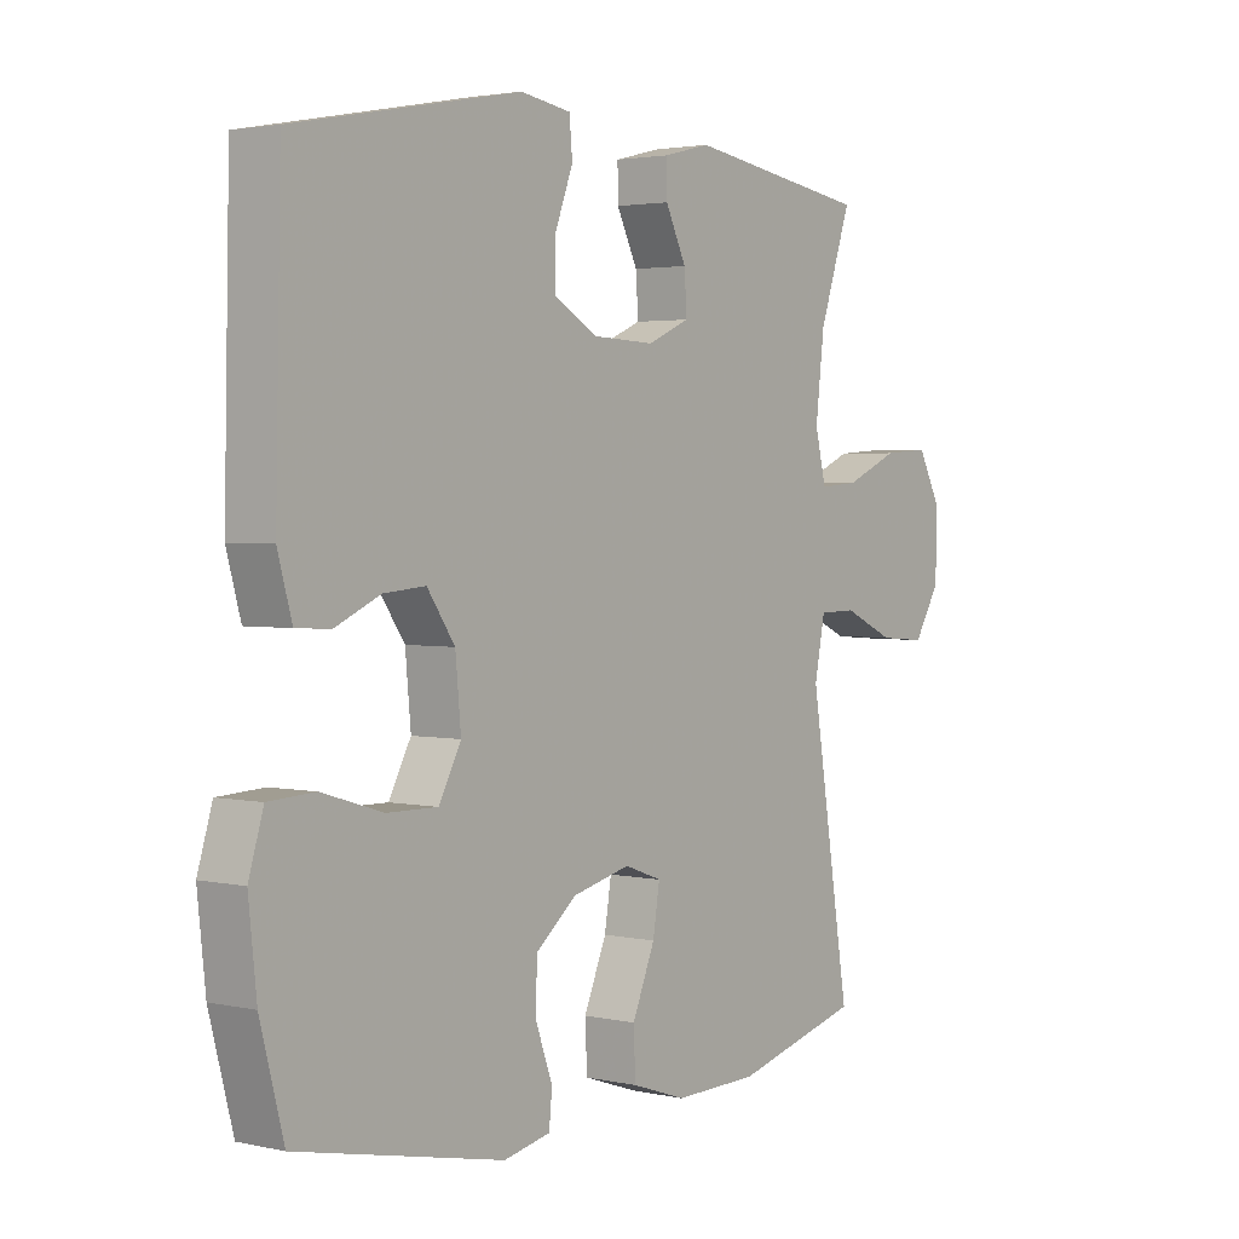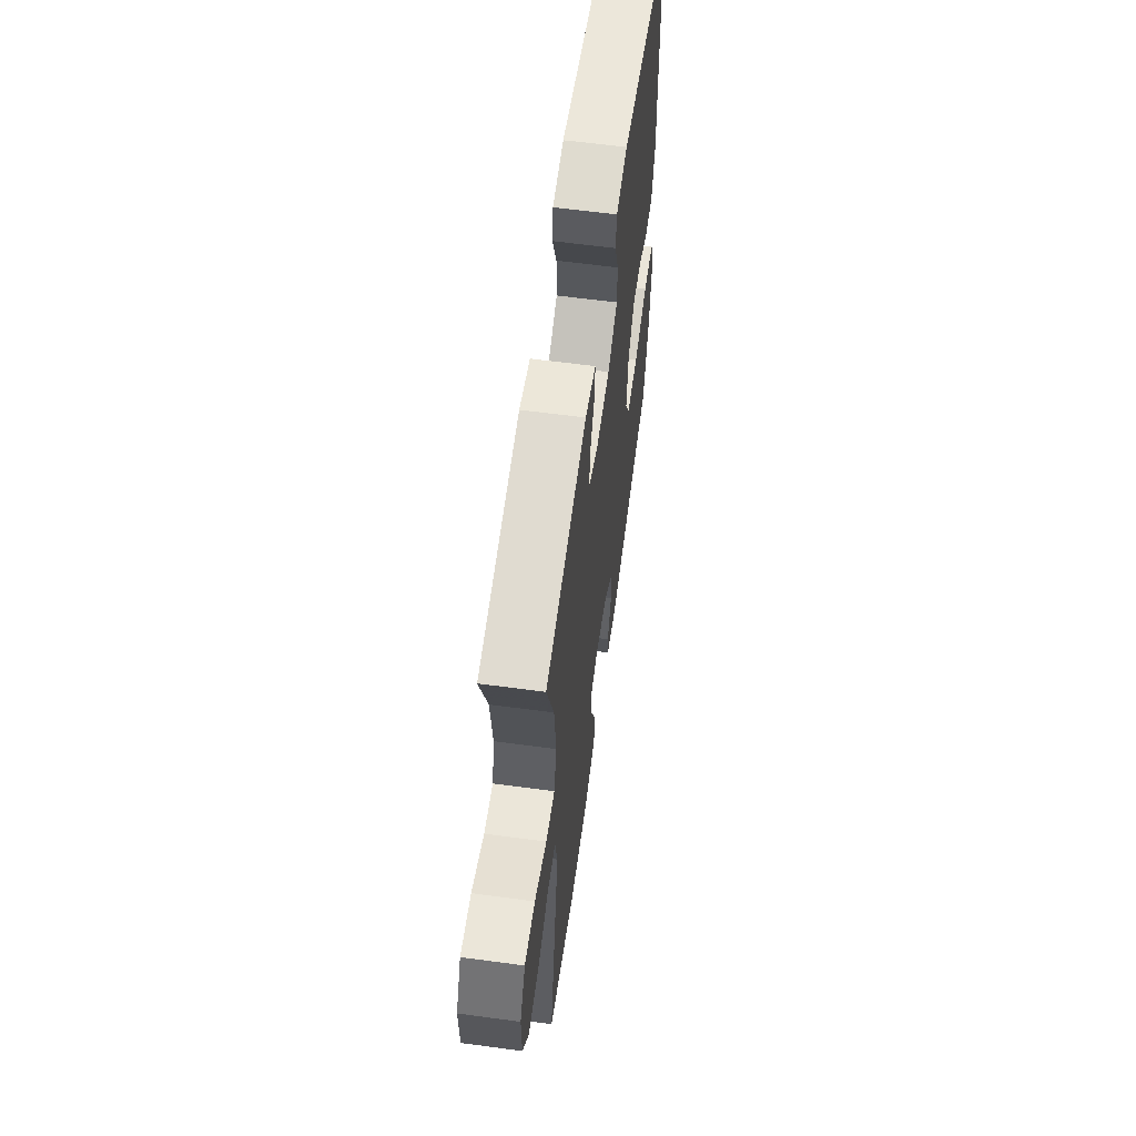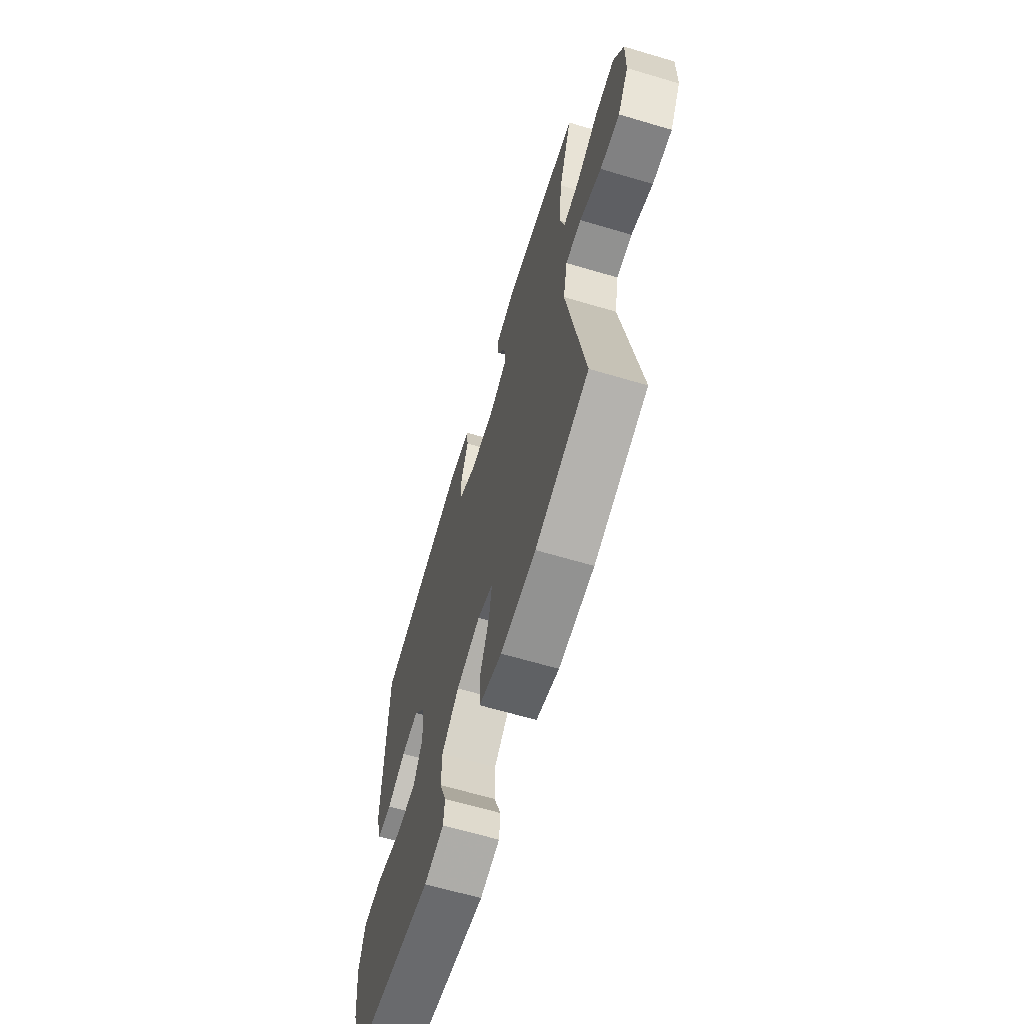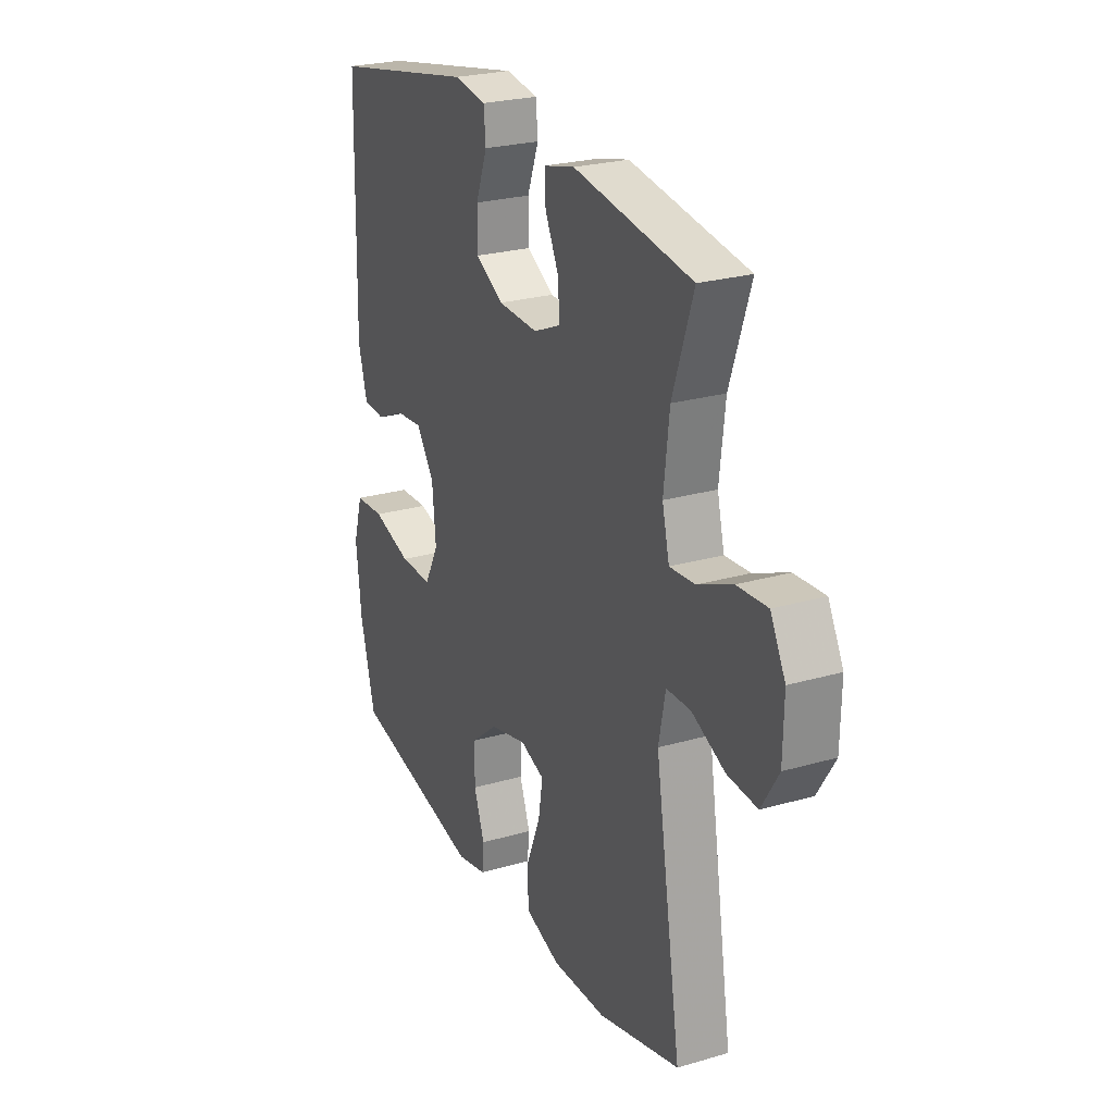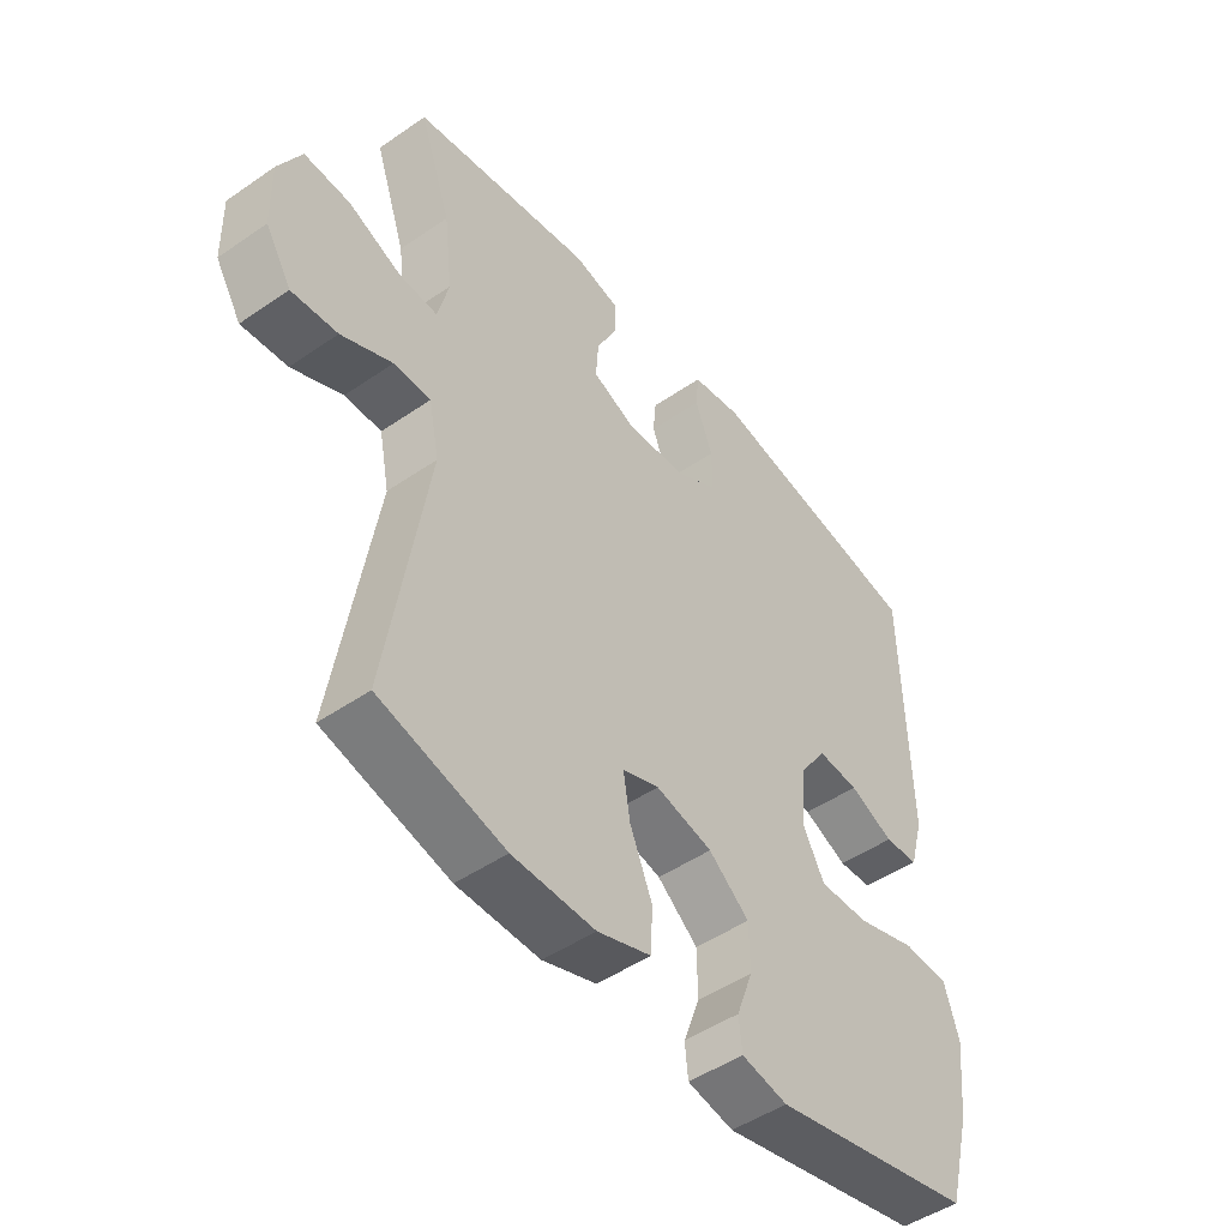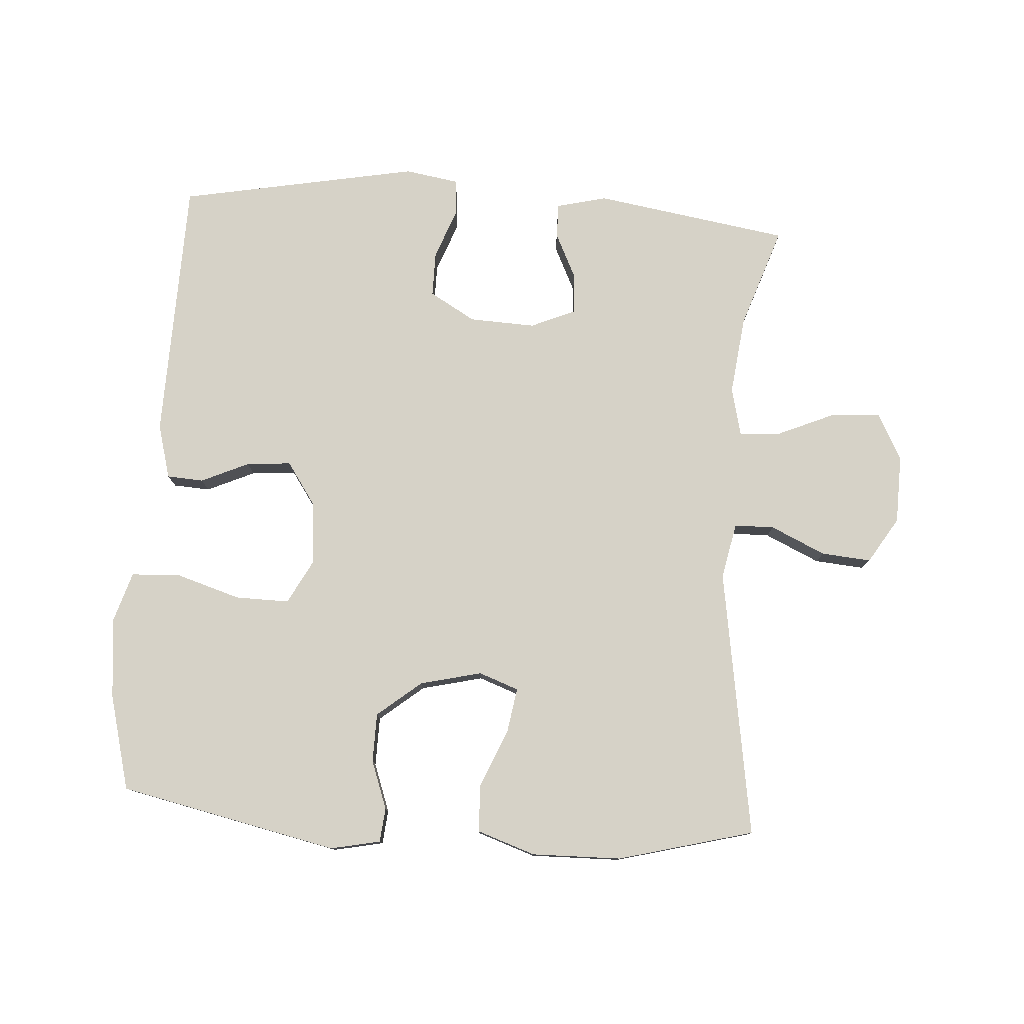
<metadata>
{"format":"obj","ext":"obj","renderer":"f3d","projection":"perspective","resolution":1024,"background":"white","views":[{"elev":2.6,"azim":127.5,"up":"+Z"},{"elev":61.1,"azim":-82.2,"up":"+Z"},{"elev":-65.0,"azim":-106.6,"up":"+Z"},{"elev":25.0,"azim":-115.2,"up":"+Z"},{"elev":-48.2,"azim":-52.3,"up":"+Z"},{"elev":78.5,"azim":-176.0,"up":"+Y"}]}
</metadata>
<code>
v 0.5 0.07 -0.5
v 0.165 0.07 -0.571
v 0.089 0.07 -0.555
v 0.084 0.07 -0.503
v 0.111 0.07 -0.429
v 0.11 0.07 -0.354
v 0.043 0.07 -0.299
v -0.051 0.07 -0.276
v -0.112 0.07 -0.298
v -0.101 0.07 -0.367
v -0.064 0.07 -0.456
v -0.067 0.07 -0.528
v -0.156 0.07 -0.558
v -0.293 0.07 -0.555
v -0.5 0.07 -0.5
v -0.434 0.07 -0.09
v -0.451 0.07 -0.004
v -0.512 0.07 -0.003
v -0.596 0.07 -0.041
v -0.672 0.07 -0.047
v -0.715 0.07 0.023
v -0.717 0.07 0.127
v -0.679 0.07 0.199
v -0.603 0.07 0.194
v -0.516 0.07 0.156
v -0.452 0.07 0.151
v -0.434 0.07 0.225
v -0.448 0.07 0.346
v -0.5 0.07 0.5
v -0.202 0.07 0.546
v -0.125 0.07 0.527
v -0.126 0.07 0.474
v -0.16 0.07 0.404
v -0.164 0.07 0.343
v -0.095 0.07 0.313
v 0.006 0.07 0.317
v 0.076 0.07 0.357
v 0.076 0.07 0.426
v 0.047 0.07 0.503
v 0.052 0.07 0.558
v 0.134 0.07 0.571
v 0.5 0.07 0.5
v 0.509 0.07 0.096
v 0.486 0.07 0.013
v 0.43 0.07 0.01
v 0.357 0.07 0.043
v 0.289 0.07 0.049
v 0.244 0.07 -0.016
v 0.235 0.07 -0.113
v 0.271 0.07 -0.181
v 0.353 0.07 -0.18
v 0.452 0.07 -0.15
v 0.527 0.07 -0.154
v 0.551 0.07 -0.233
v 0.538 0.07 -0.355
v 0.5 0 -0.5
v 0.165 0 -0.571
v 0.089 0 -0.555
v 0.084 0 -0.503
v 0.111 0 -0.429
v 0.11 0 -0.354
v 0.043 0 -0.299
v -0.051 0 -0.276
v -0.112 0 -0.298
v -0.101 0 -0.367
v -0.064 0 -0.456
v -0.067 0 -0.528
v -0.156 0 -0.558
v -0.293 0 -0.555
v -0.5 0 -0.5
v -0.434 0 -0.09
v -0.451 0 -0.004
v -0.512 0 -0.003
v -0.596 0 -0.041
v -0.672 0 -0.047
v -0.715 0 0.023
v -0.717 0 0.127
v -0.679 0 0.199
v -0.603 0 0.194
v -0.516 0 0.156
v -0.452 0 0.151
v -0.434 0 0.225
v -0.448 0 0.346
v -0.5 0 0.5
v -0.202 0 0.546
v -0.125 0 0.527
v -0.126 0 0.474
v -0.16 0 0.404
v -0.164 0 0.343
v -0.095 0 0.313
v 0.006 0 0.317
v 0.076 0 0.357
v 0.076 0 0.426
v 0.047 0 0.503
v 0.052 0 0.558
v 0.134 0 0.571
v 0.5 0 0.5
v 0.509 0 0.096
v 0.486 0 0.013
v 0.43 0 0.01
v 0.357 0 0.043
v 0.289 0 0.049
v 0.244 0 -0.016
v 0.235 0 -0.113
v 0.271 0 -0.181
v 0.353 0 -0.18
v 0.452 0 -0.15
v 0.527 0 -0.154
v 0.551 0 -0.233
v 0.538 0 -0.355
f 51 52 53 54
f 50 51 54 55
f 43 44 45 46
f 43 46 47
f 42 43 47
f 41 42 47 48
f 38 39 40 41
f 37 38 41 48
f 30 31 32 33
f 28 29 30 33
f 27 28 33 34
f 26 27 34 35
f 22 23 24 25
f 22 25 26
f 21 22 26
f 18 19 20 21
f 17 18 21 26
f 16 17 26 35
f 10 11 12 13
f 9 10 13 14
f 2 3 4 5
f 2 5 6
f 50 55 1 2
f 49 50 2 6
f 36 37 48 49
f 36 49 6 7
f 35 36 7 8
f 16 35 8 9
f 9 14 15 16
f 109 108 107 106
f 110 109 106 105
f 101 100 99 98
f 102 101 98
f 102 98 97
f 103 102 97 96
f 96 95 94 93
f 103 96 93 92
f 88 87 86 85
f 88 85 84 83
f 89 88 83 82
f 90 89 82 81
f 80 79 78 77
f 81 80 77
f 81 77 76
f 76 75 74 73
f 81 76 73 72
f 90 81 72 71
f 68 67 66 65
f 69 68 65 64
f 60 59 58 57
f 61 60 57
f 57 56 110 105
f 61 57 105 104
f 104 103 92 91
f 62 61 104 91
f 63 62 91 90
f 64 63 90 71
f 71 70 69 64
f 1 56 57 2
f 2 57 58 3
f 3 58 59 4
f 4 59 60 5
f 5 60 61 6
f 6 61 62 7
f 7 62 63 8
f 8 63 64 9
f 9 64 65 10
f 10 65 66 11
f 11 66 67 12
f 12 67 68 13
f 13 68 69 14
f 14 69 70 15
f 15 70 71 16
f 16 71 72 17
f 17 72 73 18
f 18 73 74 19
f 19 74 75 20
f 20 75 76 21
f 21 76 77 22
f 22 77 78 23
f 23 78 79 24
f 24 79 80 25
f 25 80 81 26
f 26 81 82 27
f 27 82 83 28
f 28 83 84 29
f 29 84 85 30
f 30 85 86 31
f 31 86 87 32
f 32 87 88 33
f 33 88 89 34
f 34 89 90 35
f 35 90 91 36
f 36 91 92 37
f 37 92 93 38
f 38 93 94 39
f 39 94 95 40
f 40 95 96 41
f 41 96 97 42
f 42 97 98 43
f 43 98 99 44
f 44 99 100 45
f 45 100 101 46
f 46 101 102 47
f 47 102 103 48
f 48 103 104 49
f 49 104 105 50
f 50 105 106 51
f 51 106 107 52
f 52 107 108 53
f 53 108 109 54
f 54 109 110 55
f 55 110 56 1

</code>
